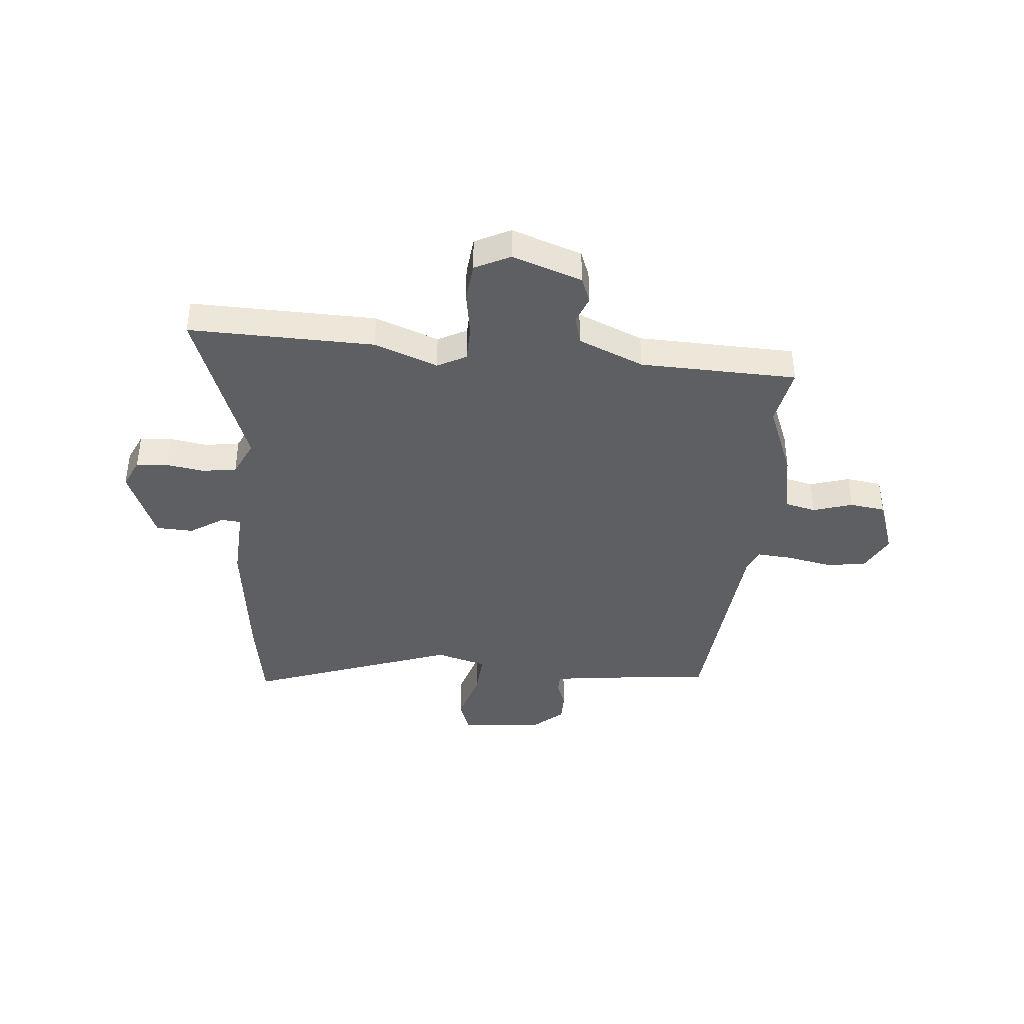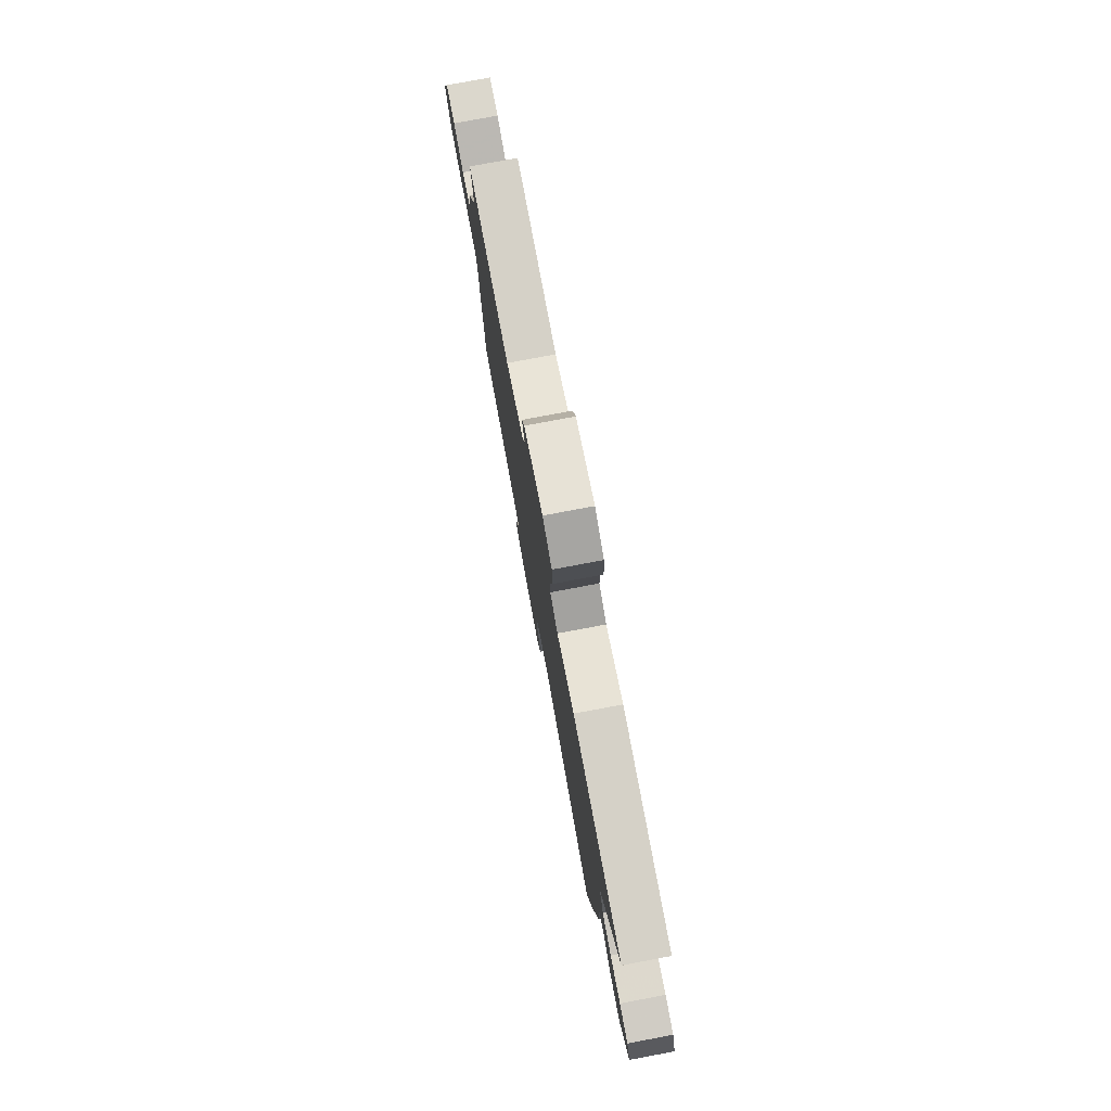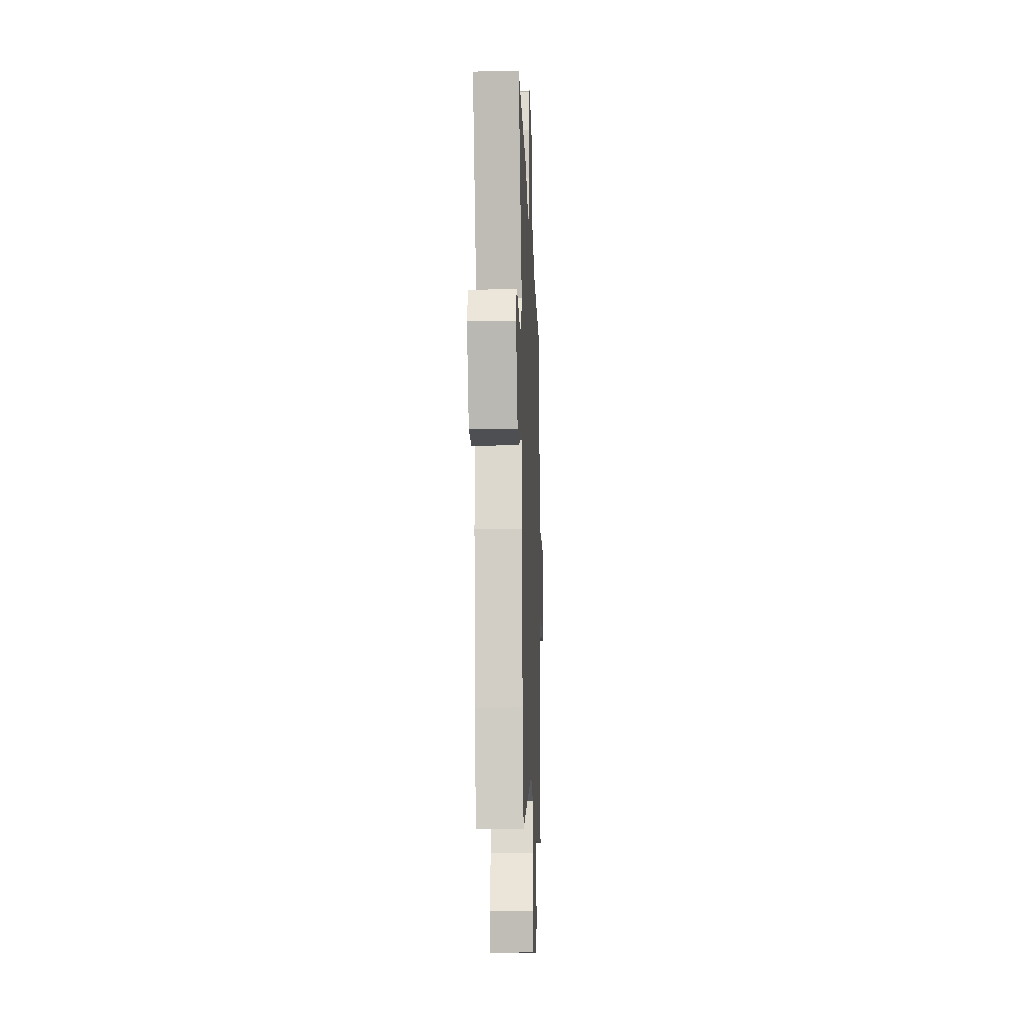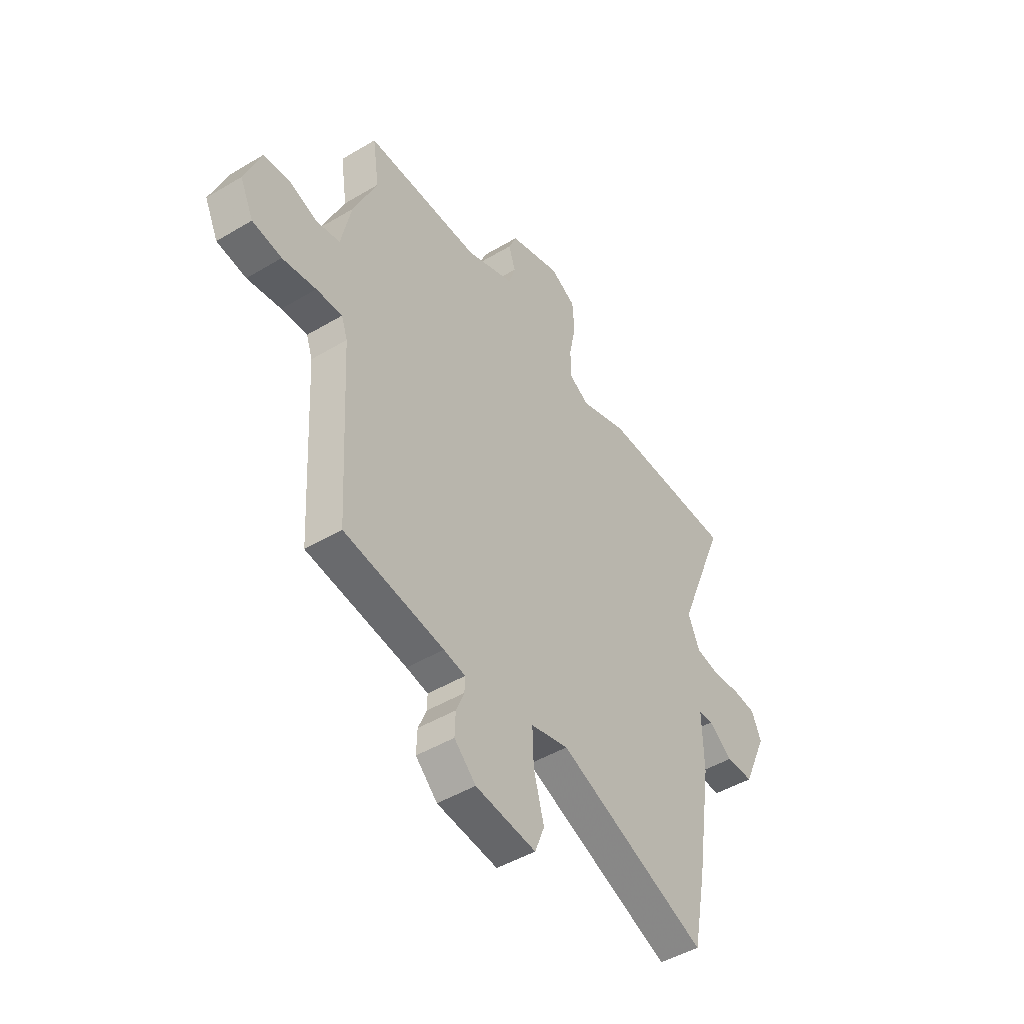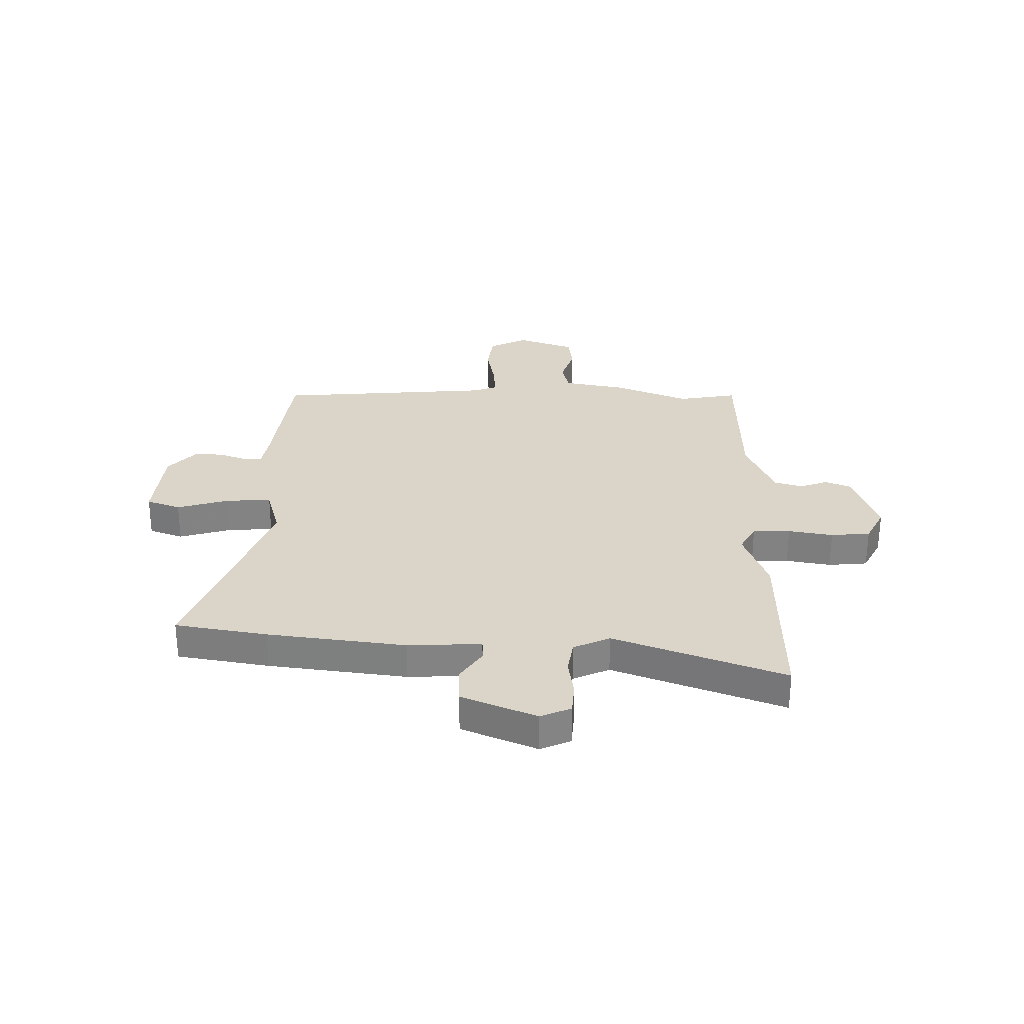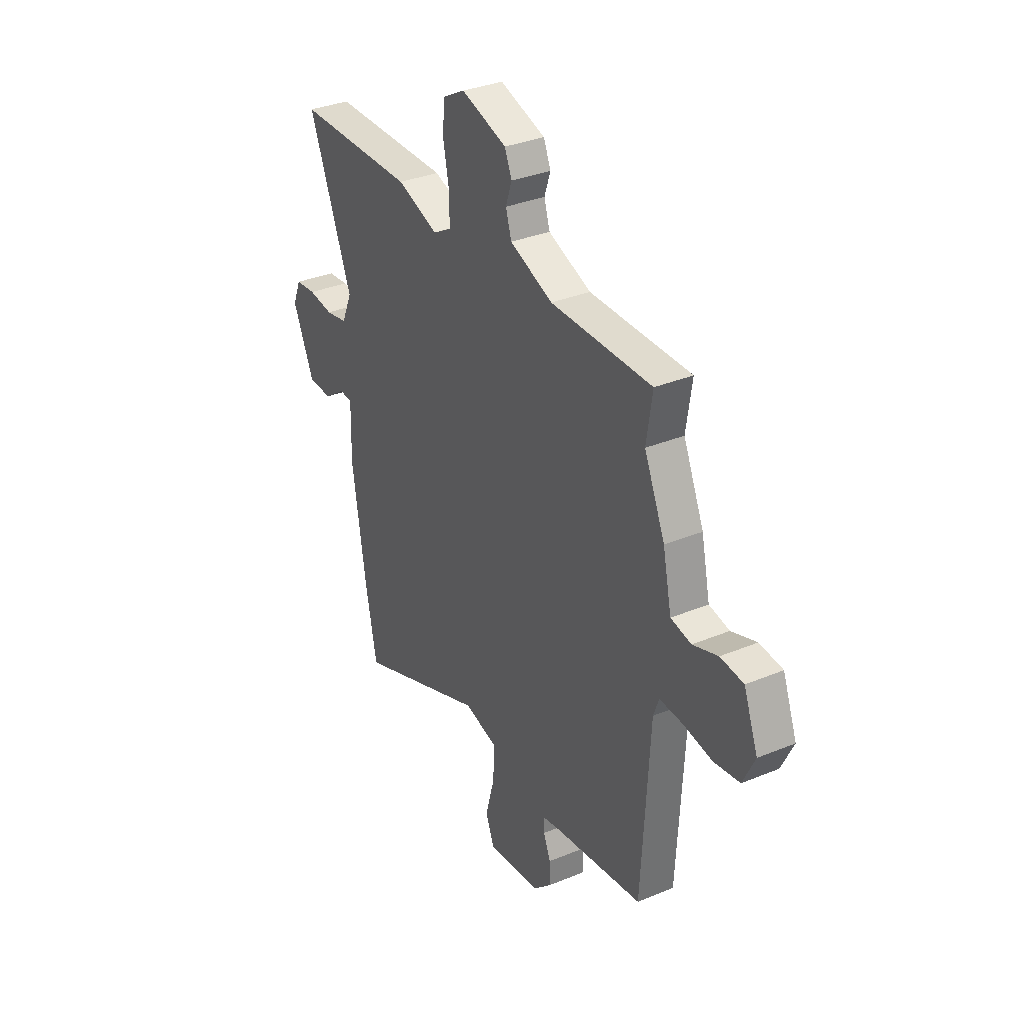
<metadata>
{"format":"obj","ext":"obj","renderer":"f3d","projection":"perspective","resolution":1024,"background":"white","views":[{"elev":-39.6,"azim":-7.1,"up":"+Y"},{"elev":78.6,"azim":-100.6,"up":"+Z"},{"elev":-17.1,"azim":-87.9,"up":"+Z"},{"elev":-46.8,"azim":124.2,"up":"+Z"},{"elev":29.1,"azim":-90.6,"up":"+Y"},{"elev":33.6,"azim":60.5,"up":"+Z"}]}
</metadata>
<code>
v -0.656 0.07 0.498
v -0.305 0.07 0.502
v -0.183 0.07 0.46
v -0.129 0.07 0.491
v -0.13 0.07 0.562
v -0.147 0.07 0.647
v -0.142 0.07 0.722
v -0.076 0.07 0.758
v 0.058 0.07 0.716
v 0.079 0.07 0.667
v 0.061 0.07 0.614
v 0.078 0.07 0.56
v 0.204 0.07 0.511
v 0.502 0.07 0.512
v 0.485 0.07 0.398
v 0.546 0.07 0.259
v 0.572 0.07 0.139
v 0.632 0.07 0.127
v 0.706 0.07 0.153
v 0.774 0.07 0.146
v 0.816 0.07 0.037
v 0.781 0.07 -0.037
v 0.705 0.07 -0.049
v 0.618 0.07 -0.035
v 0.551 0.07 -0.032
v 0.535 0.07 -0.077
v 0.512 0.07 -0.492
v 0.253 0.07 -0.53
v 0.197 0.07 -0.541
v 0.198 0.07 -0.577
v 0.219 0.07 -0.628
v 0.221 0.07 -0.684
v 0.165 0.07 -0.737
v 0.008 0.07 -0.755
v -0.017 0.07 -0.691
v 0.01 0.07 -0.591
v 0.013 0.07 -0.505
v -0.085 0.07 -0.48
v -0.474 0.07 -0.635
v -0.508 0.07 -0.461
v -0.548 0.07 -0.199
v -0.545 0.07 -0.059
v -0.583 0.07 -0.057
v -0.645 0.07 -0.101
v -0.716 0.07 -0.1
v -0.779 0.07 0.041
v -0.755 0.07 0.099
v -0.695 0.07 0.105
v -0.622 0.07 0.096
v -0.558 0.07 0.108
v -0.528 0.07 0.178
v -0.656 0 0.498
v -0.305 0 0.502
v -0.183 0 0.46
v -0.129 0 0.491
v -0.13 0 0.562
v -0.147 0 0.647
v -0.142 0 0.722
v -0.076 0 0.758
v 0.058 0 0.716
v 0.079 0 0.667
v 0.061 0 0.614
v 0.078 0 0.56
v 0.204 0 0.511
v 0.502 0 0.512
v 0.485 0 0.398
v 0.546 0 0.259
v 0.572 0 0.139
v 0.632 0 0.127
v 0.706 0 0.153
v 0.774 0 0.146
v 0.816 0 0.037
v 0.781 0 -0.037
v 0.705 0 -0.049
v 0.618 0 -0.035
v 0.551 0 -0.032
v 0.535 0 -0.077
v 0.512 0 -0.492
v 0.253 0 -0.53
v 0.197 0 -0.541
v 0.198 0 -0.577
v 0.219 0 -0.628
v 0.221 0 -0.684
v 0.165 0 -0.737
v 0.008 0 -0.755
v -0.017 0 -0.691
v 0.01 0 -0.591
v 0.013 0 -0.505
v -0.085 0 -0.48
v -0.474 0 -0.635
v -0.508 0 -0.461
v -0.548 0 -0.199
v -0.545 0 -0.059
v -0.583 0 -0.057
v -0.645 0 -0.101
v -0.716 0 -0.1
v -0.779 0 0.041
v -0.755 0 0.099
v -0.695 0 0.105
v -0.622 0 0.096
v -0.558 0 0.108
v -0.528 0 0.178
f 46 47 48 49
f 46 49 50
f 43 44 45 46
f 42 43 46 50
f 39 40 41 42
f 38 39 42 50
f 37 38 50 51
f 33 34 35 36
f 33 36 37
f 30 31 32 33
f 29 30 33 37
f 28 29 37 51
f 26 27 28 51
f 21 22 23 24
f 21 24 25
f 18 19 20 21
f 17 18 21 25
f 15 16 17 25
f 13 14 15
f 12 13 15 25
f 8 9 10 11
f 8 11 12
f 5 6 7 8
f 4 5 8 12
f 3 4 12 25
f 3 25 26 51
f 1 2 3 51
f 100 99 98 97
f 101 100 97
f 97 96 95 94
f 101 97 94 93
f 93 92 91 90
f 101 93 90 89
f 102 101 89 88
f 87 86 85 84
f 88 87 84
f 84 83 82 81
f 88 84 81 80
f 102 88 80 79
f 102 79 78 77
f 75 74 73 72
f 76 75 72
f 72 71 70 69
f 76 72 69 68
f 76 68 67 66
f 66 65 64
f 76 66 64 63
f 62 61 60 59
f 63 62 59
f 59 58 57 56
f 63 59 56 55
f 76 63 55 54
f 102 77 76 54
f 102 54 53 52
f 1 52 53 2
f 2 53 54 3
f 3 54 55 4
f 4 55 56 5
f 5 56 57 6
f 6 57 58 7
f 7 58 59 8
f 8 59 60 9
f 9 60 61 10
f 10 61 62 11
f 11 62 63 12
f 12 63 64 13
f 13 64 65 14
f 14 65 66 15
f 15 66 67 16
f 16 67 68 17
f 17 68 69 18
f 18 69 70 19
f 19 70 71 20
f 20 71 72 21
f 21 72 73 22
f 22 73 74 23
f 23 74 75 24
f 24 75 76 25
f 25 76 77 26
f 26 77 78 27
f 27 78 79 28
f 28 79 80 29
f 29 80 81 30
f 30 81 82 31
f 31 82 83 32
f 32 83 84 33
f 33 84 85 34
f 34 85 86 35
f 35 86 87 36
f 36 87 88 37
f 37 88 89 38
f 38 89 90 39
f 39 90 91 40
f 40 91 92 41
f 41 92 93 42
f 42 93 94 43
f 43 94 95 44
f 44 95 96 45
f 45 96 97 46
f 46 97 98 47
f 47 98 99 48
f 48 99 100 49
f 49 100 101 50
f 50 101 102 51
f 51 102 52 1

</code>
